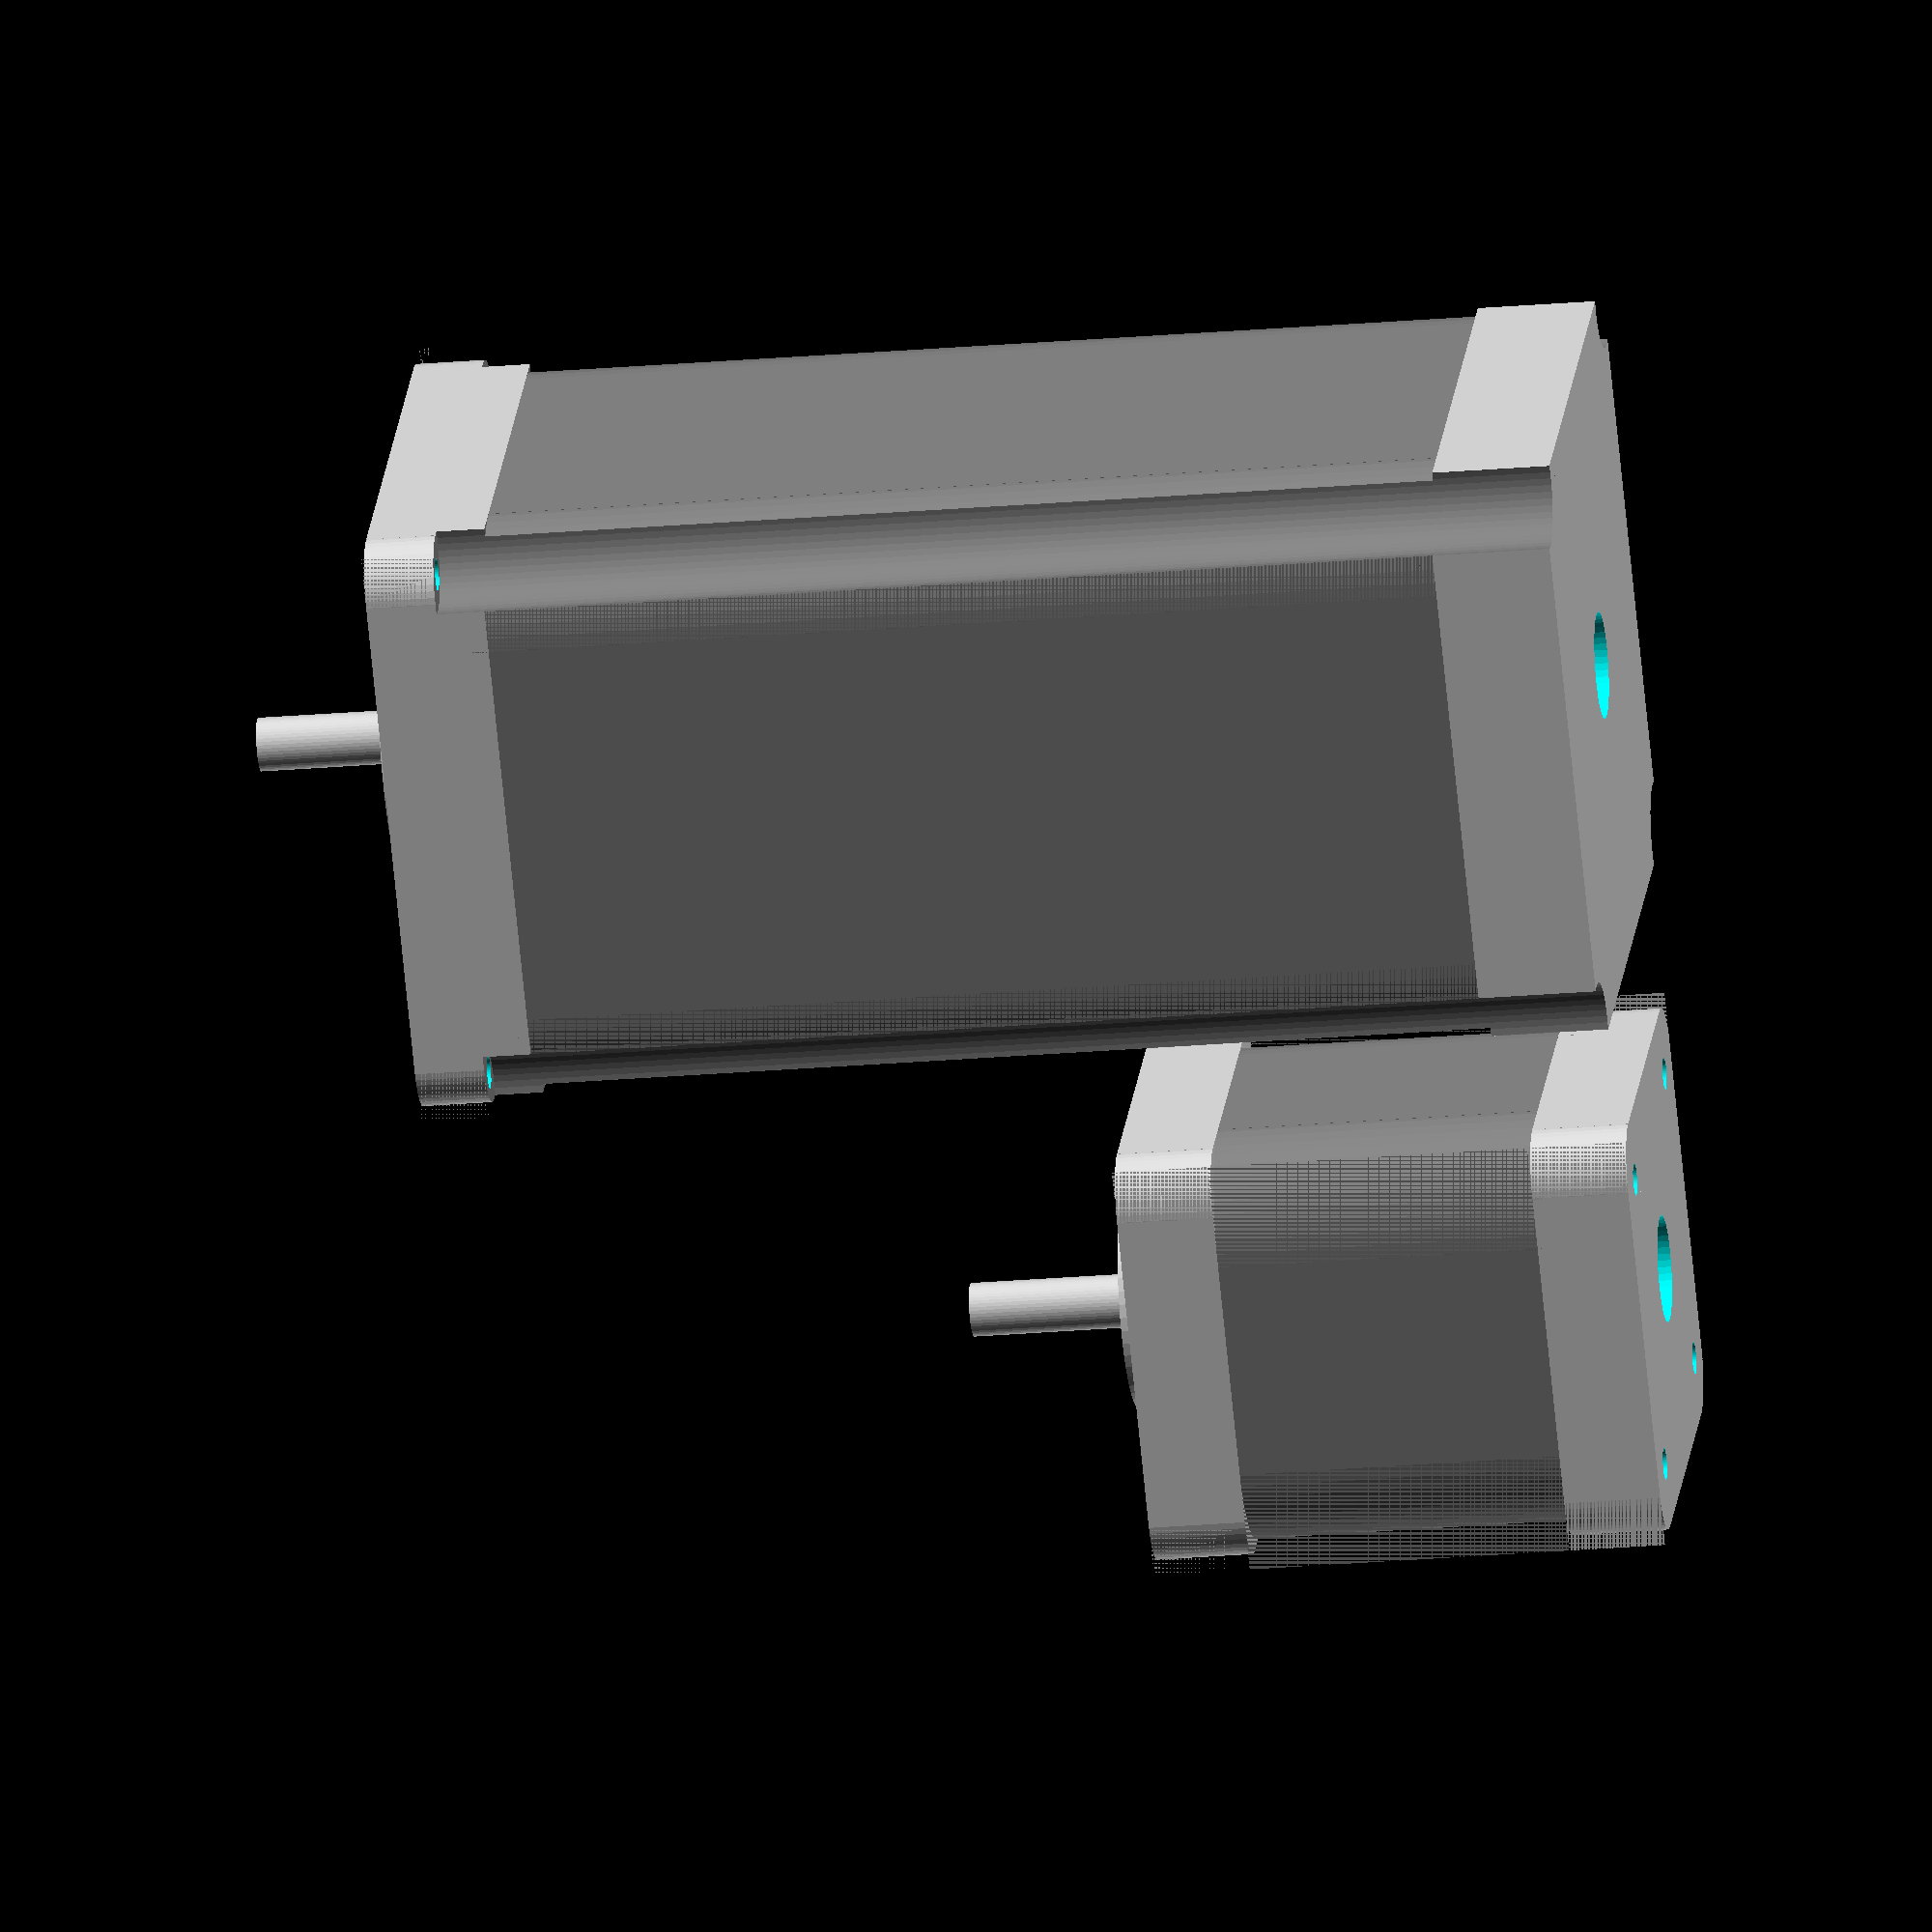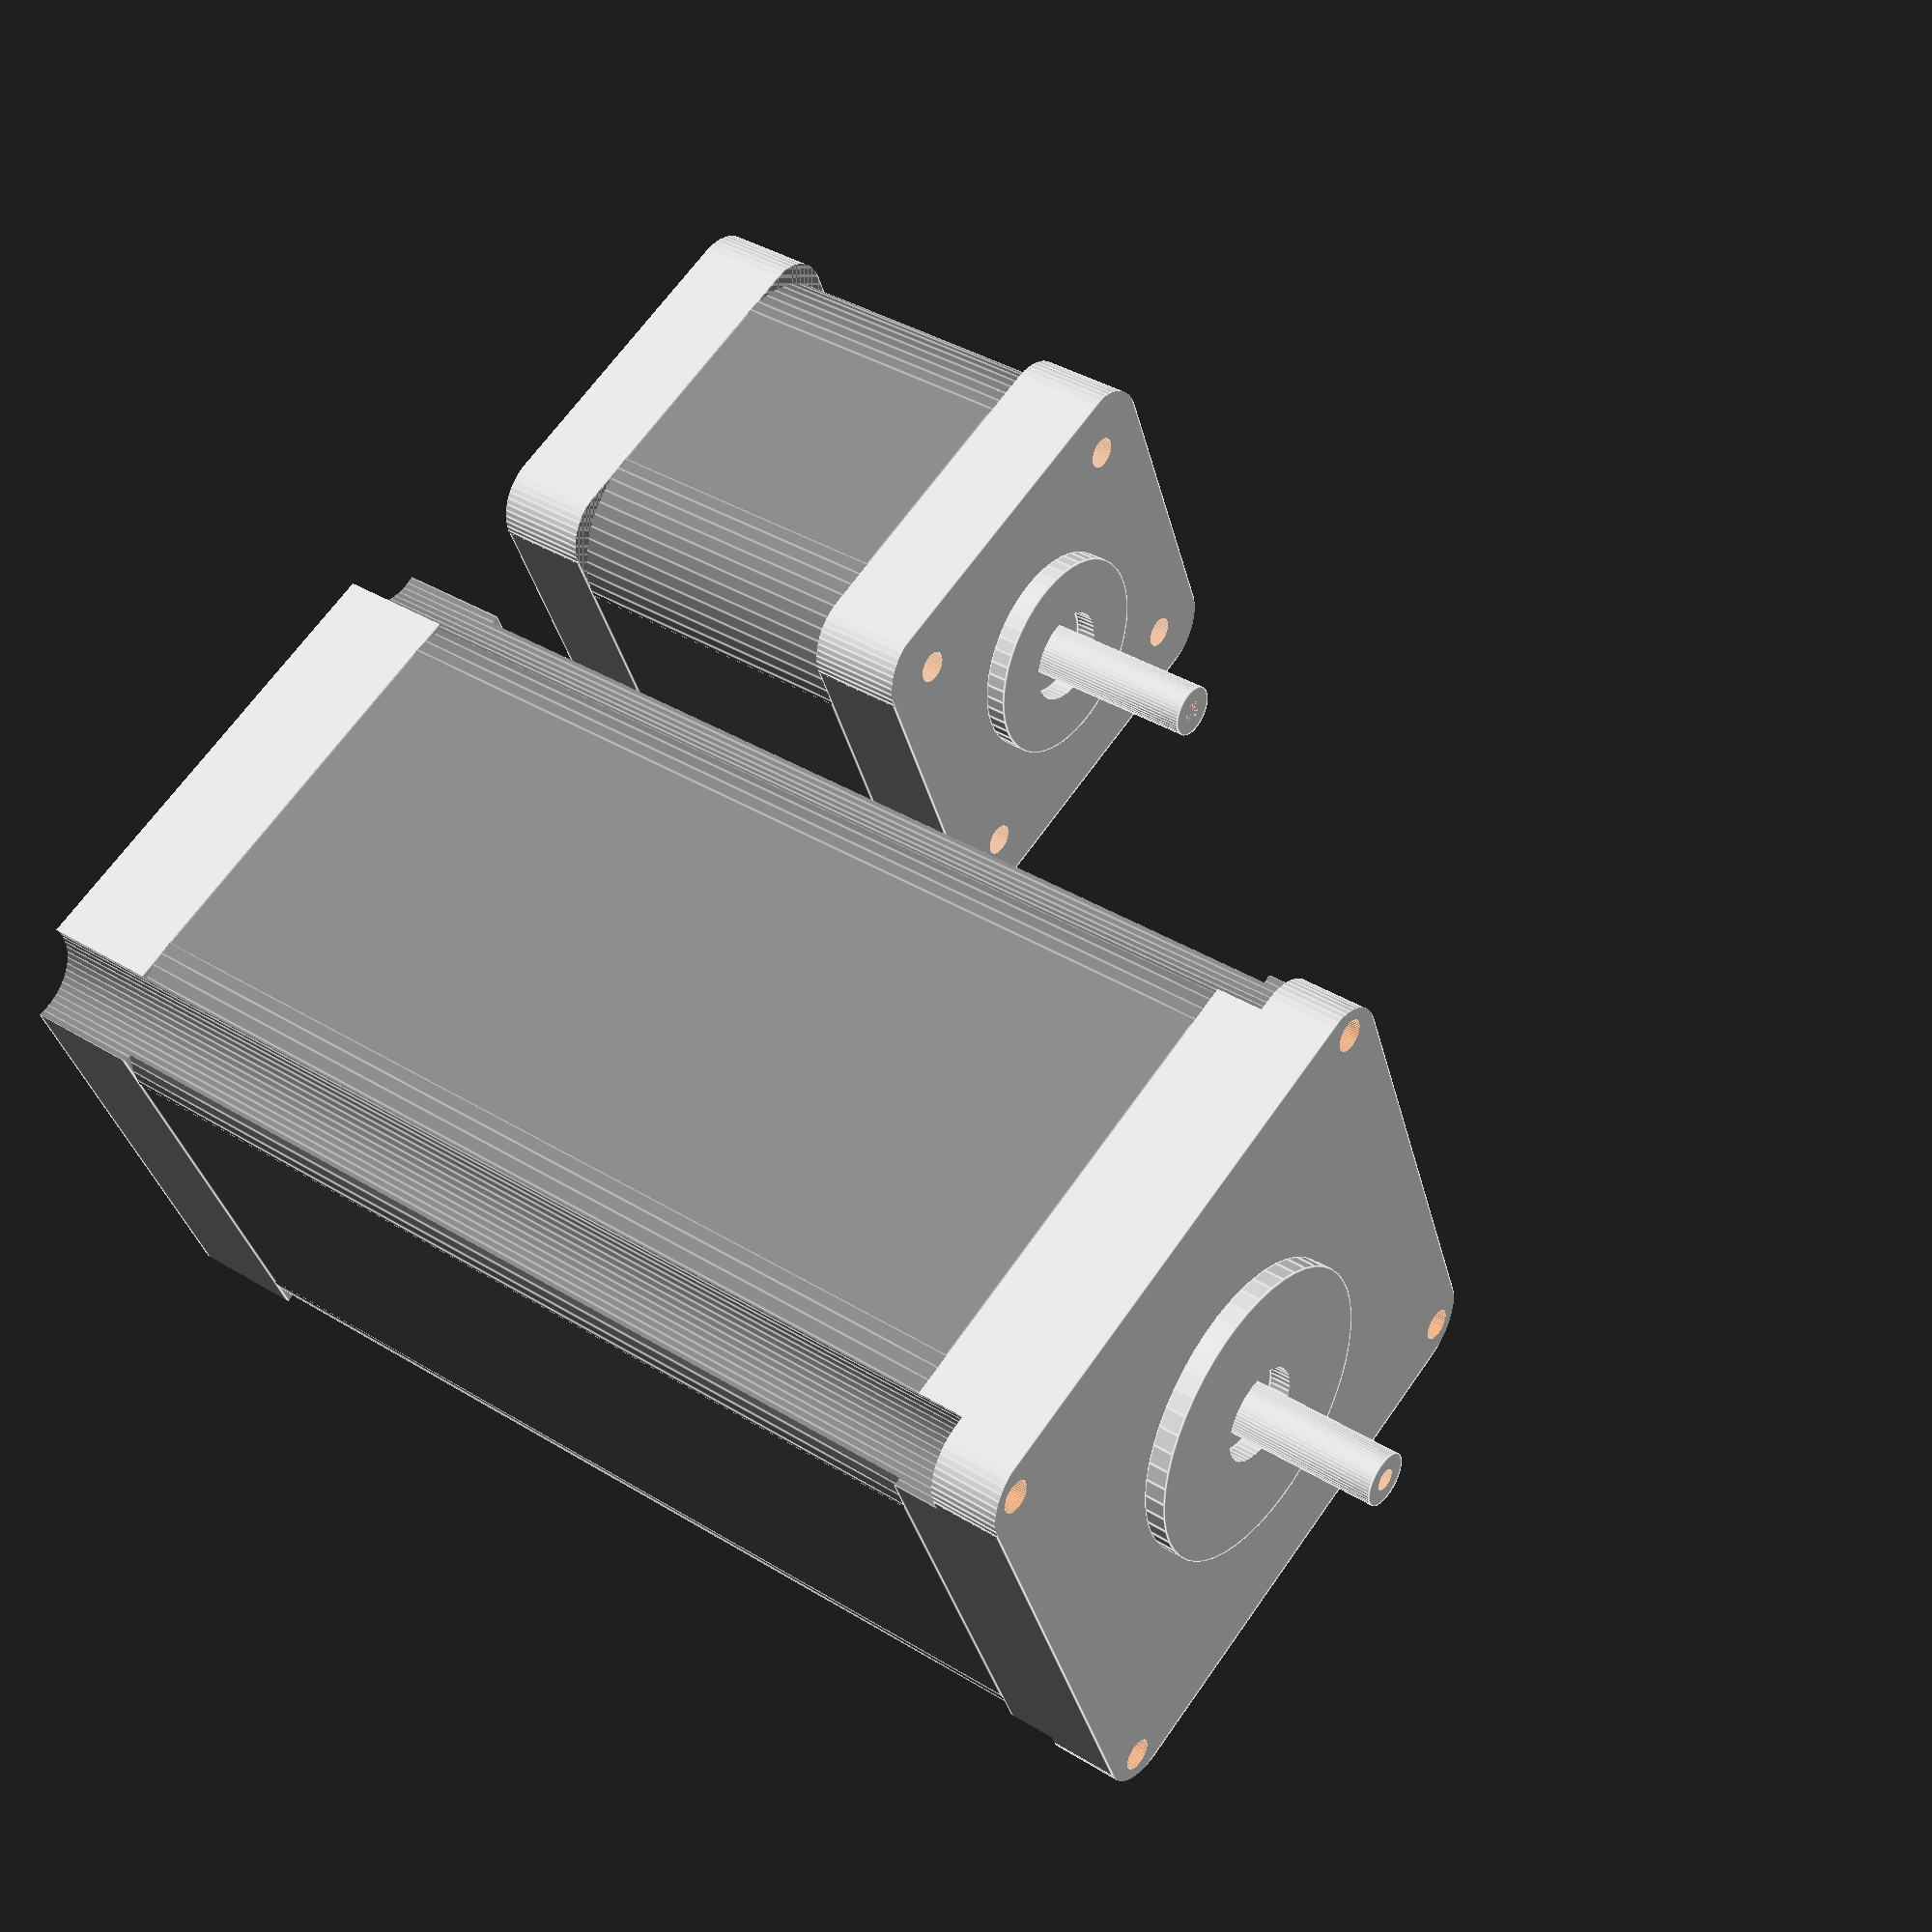
<openscad>
//Frode Lillerud, 29.nov 2014
//Nema 17 stepper motor

$fn = 50;
//nema_width = 40;
//nema_bodyheight = 30;
//nema_plateheight = 9;

module fillet(r, h) {
    translate([r / 2, r / 2, 0])
        difference() {
            cube([r + 0.01, r + 0.01, h], center = true);
            translate([r/2, r/2, 0])
                cylinder(r = r, h = h + 1, center = true);
        }
}

module roundedBox(width, depth, height, cornerRadius) {
    difference() {
        difference() {
            difference() {
                difference() {
                    cube([width,depth,height], center=false);
                    translate([0,0,height/2]) fillet(cornerRadius, height+2);
                }
                translate([0, depth, height/2])
                rotate(a=270, v=[0,0,1]) 
                fillet(cornerRadius, height+2);
            }
            translate([width, depth, height/2])
            rotate(a=180, v=[0,0,1])
            fillet(cornerRadius,height+2);
        }
        translate([width, 0,height/2])
        rotate(a=90, v=[0,0,1])
        fillet(cornerRadius,height+2);
    }
	
	/*
	difference() {
		cube([width,depth,height], center=false);
		for (a = [0,90,180,270])
			#rotate([0,0,a]) translate([width,depth,height/2]) fillet(cornerRadius, height+2);
	}*/
}

module bottom(width=40, height=9) {
    difference() {
        //difference() {
            color("lightgrey") roundedBox(width,width,height,5);
            /*translate([width/2,width/2,-1]) //Screwholes
                rotate(a=45)
                    for (i=[0:360/4:360]) {
                        rotate(a=i, v=[0,0,1])
                        translate([width/2,0,0])
                        cylinder(d=3, h=5);
                    }
			*/
        //}
        translate([width/2,width/2,-1]) cylinder(r=5, h=5);
    }
}

module middle(height=30, width=40) {
    color("grey") roundedBox(width, width, height, 10);
}

module top(width=40, height=9) {
    color("lightgrey")
    difference() {
        union() {
            difference() {
                     roundedBox(width,width,height,5);
             
            }
            translate([width/2,width/2,height]) cylinder(r=width/4, h=2); //Big circle on top
        }
        translate([width/2,width/2,height]) cylinder(r=4.5, h=3); //Circle carve around shaft
    }
	
	//Shaft
	translate([0,0,1])
	difference() {
        color("lightgrey") translate([width/2,width/2,0]) cylinder(r=2.5, h=25);
            translate([width/2, width/2, width/4]) cylinder(r=1, h=15);
    }
    
}

module nema17_screwholes(width=40, height=45) {
    translate([0,0,-2])
                    rotate(a=45)
                        for (i=[0:360/4:360]) { //Four screwholes
                            rotate(a=i, v=[0,0,1])
                            translate([width/2,0,0])
                            cylinder(r=1.5, h=height*2);
                        }
}

module nema17() {
	nema17_width = 40;
	difference() {
		translate([-nema17_width/2,-nema17_width/2,0])
			union() {
				bottom();
				translate([0,0,9]) middle();
				translate([0,0,39]) top();
				//translate([0,0,40]) shaft();
        }
		nema17_screwholes(nema17_width);
	}
}

module nema23() {
	nema23_width = 56;
	//translate([-nema23_width/2, -nema23_width/2,0]) cube(56, center=true);
	
	difference() {
		translate([-nema23_width/2, -nema23_width/2, 0]) {
			translate([0,0,89+11]) top(height=11, width=nema23_width);
			translate([0,0,11]) middle(height=89, width=nema23_width);
			bottom(width=nema23_width, height=11);
		}
		//Side groves
		for (z = [0:360/4:359])
			color("grey") rotate([0,0,z+45]) translate([nema23_width/2+10,0,-1]) cylinder(d=10, h=89+11+11/2);
		nema17_screwholes(height=1000, width=70);
	}
}

//render() 
nema17();
translate([60, 0, 0]) nema23();

</openscad>
<views>
elev=205.2 azim=135.4 roll=82.1 proj=o view=solid
elev=141.7 azim=338.4 roll=232.2 proj=p view=edges
</views>
